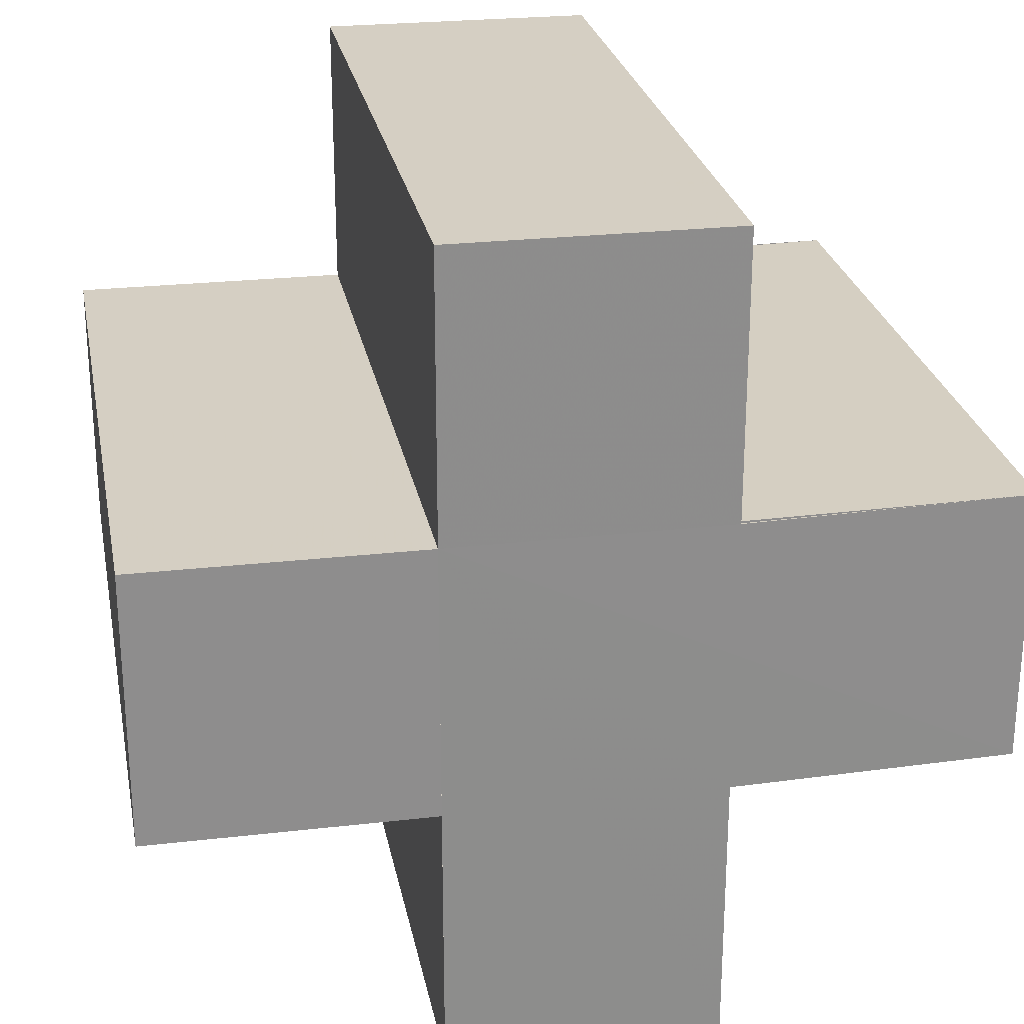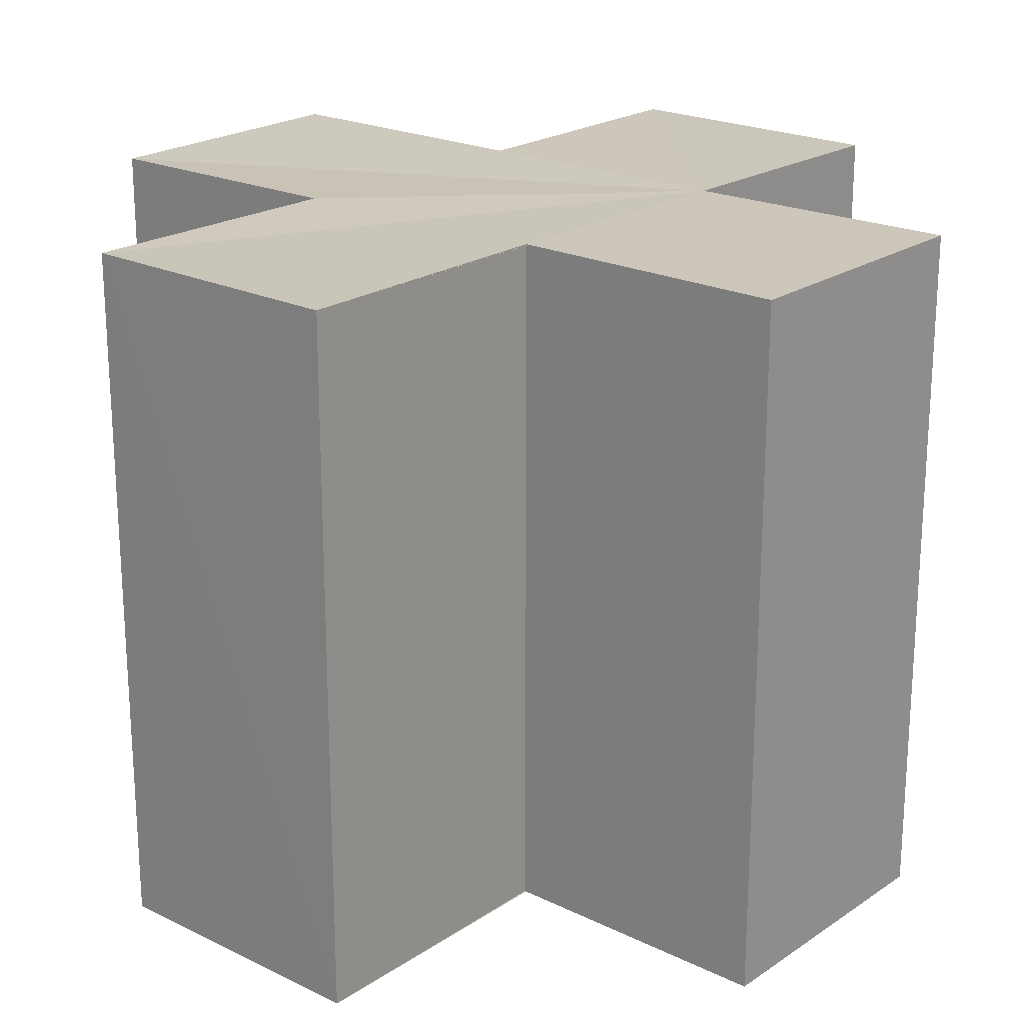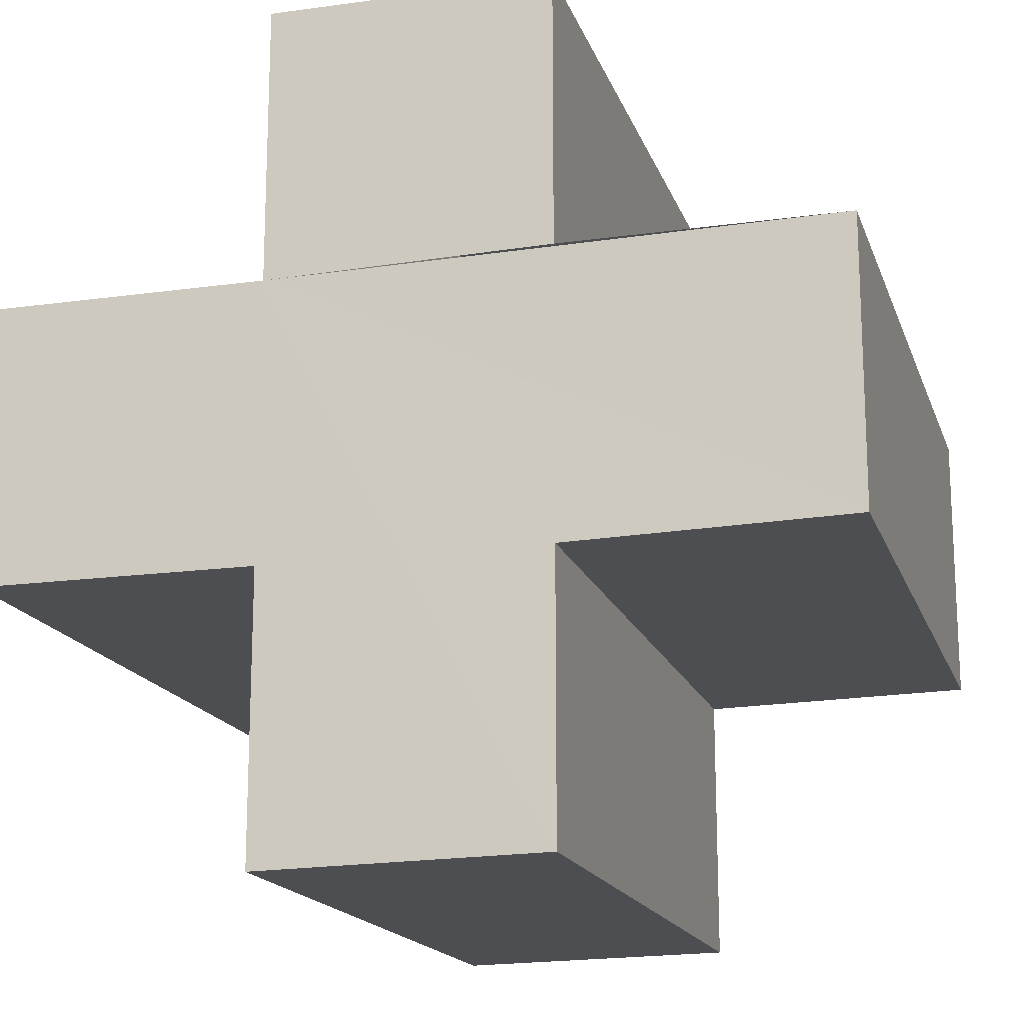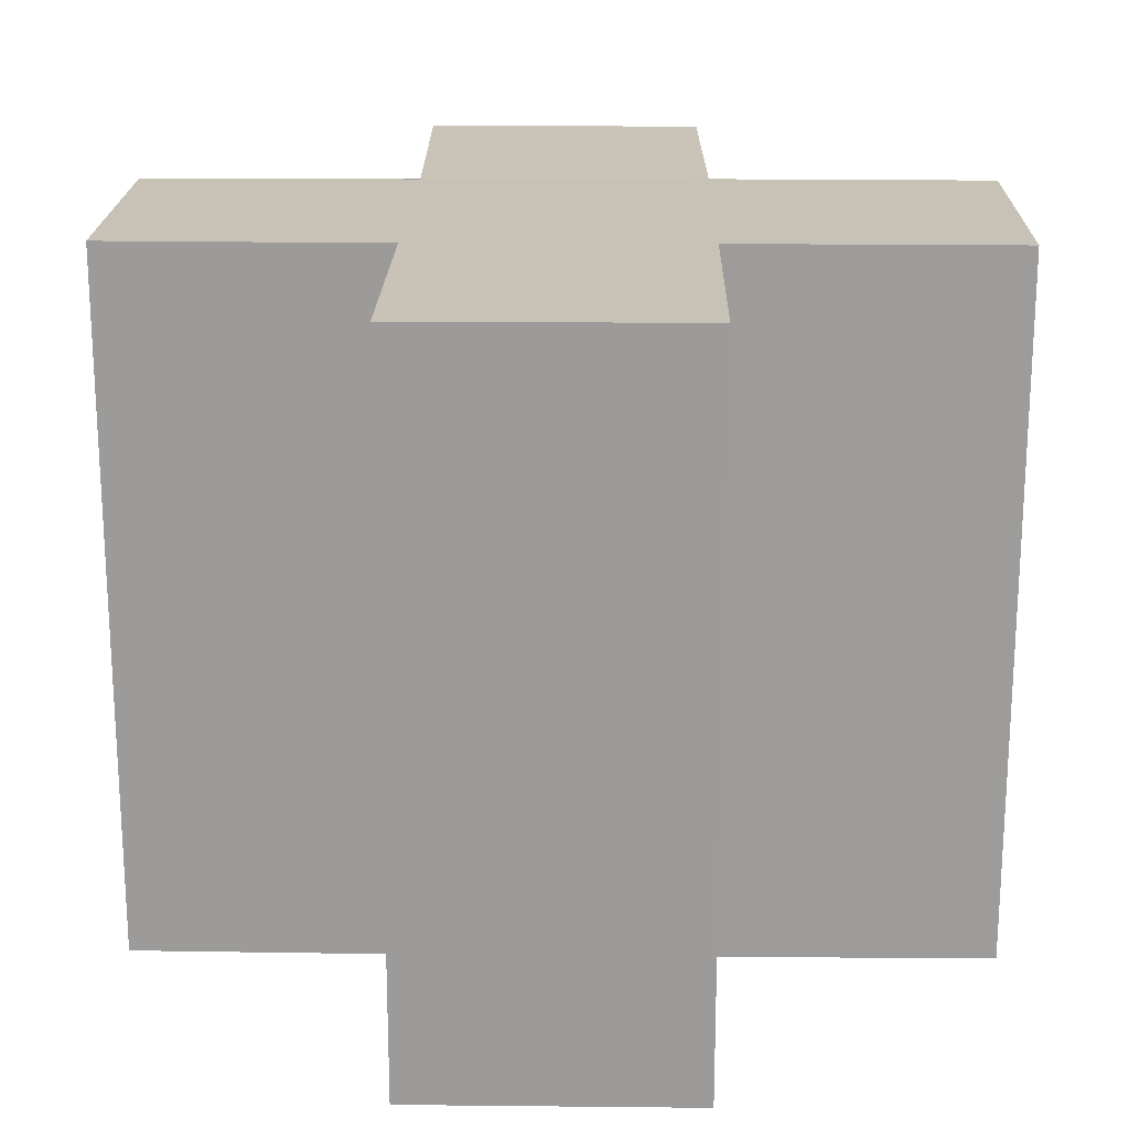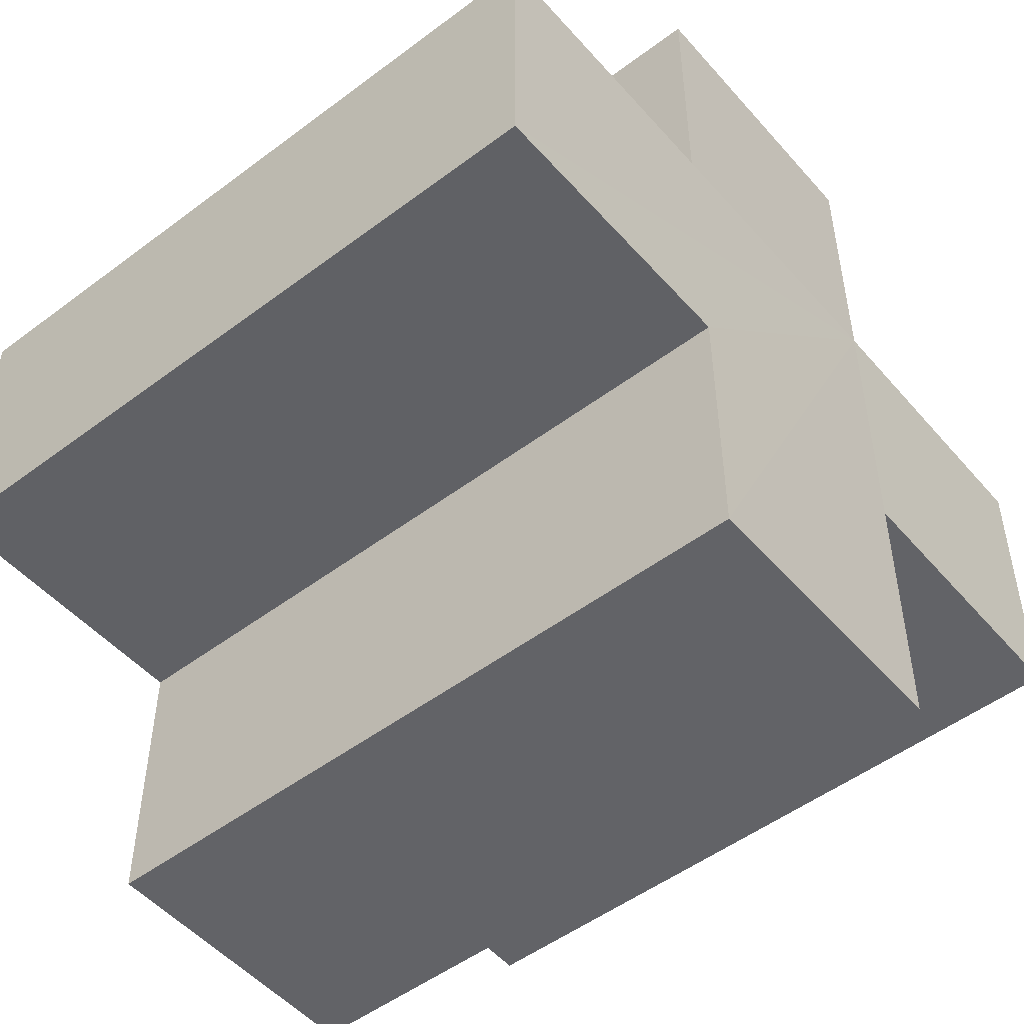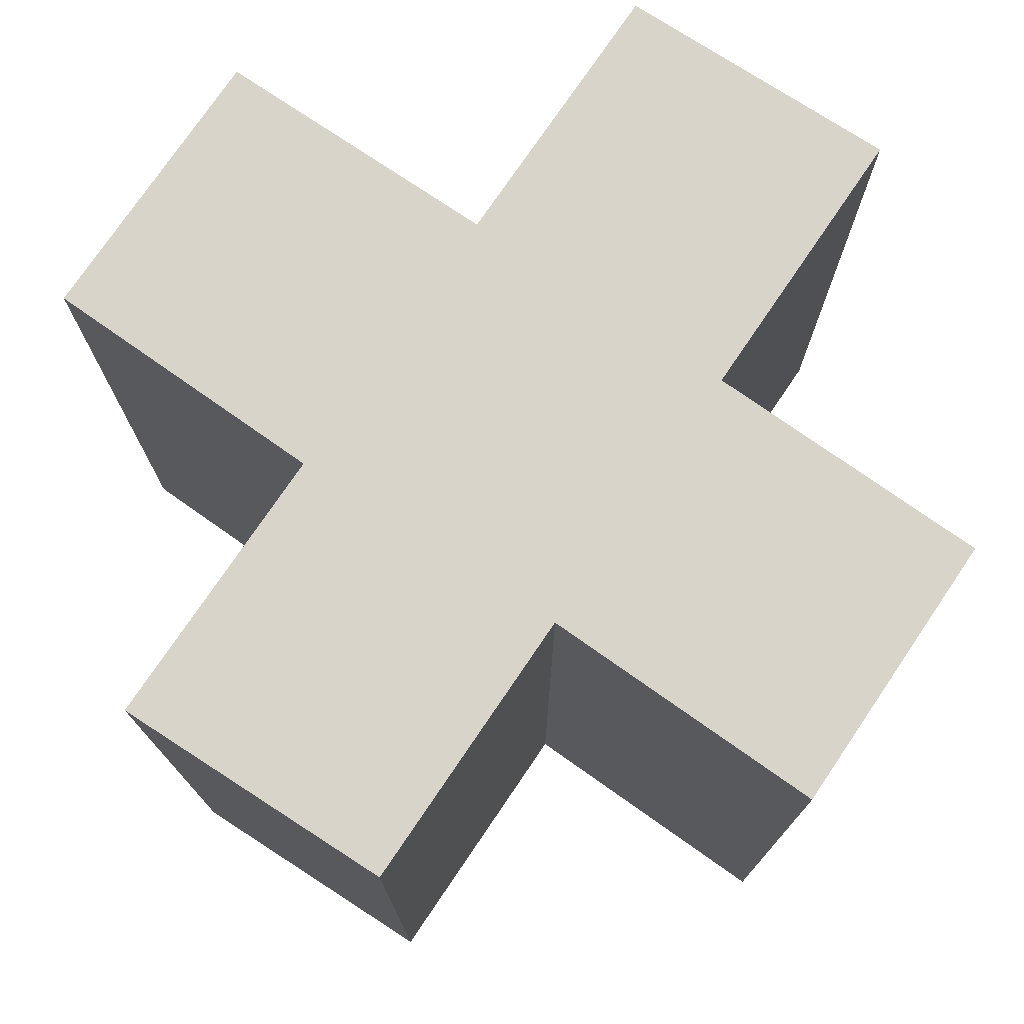
<metadata>
{"format":"obj","ext":"obj","renderer":"f3d","projection":"perspective","resolution":1024,"background":"white","views":[{"elev":25.8,"azim":-11.2,"up":"+Y"},{"elev":21.3,"azim":130.6,"up":"+Z"},{"elev":-17.0,"azim":15.8,"up":"+Y"},{"elev":19.5,"azim":90.9,"up":"+Z"},{"elev":-50.8,"azim":129.4,"up":"+Y"},{"elev":75.5,"azim":124.2,"up":"+Z"}]}
</metadata>
<code>
o 1677
v 2190 1879 13.52
v 2190 1879 13.52
v 2190 1879 13.54
v 2190 1879 13.54
v 2190 1879 13.52
v 2190 1879 13.54
v 2190 1879 13.54
v 2190 1879 13.54
v 2190 1879 13.54
v 2190 1879 13.54
v 2190 1879 13.54
v 2190 1879 13.52
v 2190 1879 13.52
v 2190 1879 13.52
v 2190 1879 13.52
v 2190 1879 13.52
v 2190 1879 13.52
v 2190 1879 13.54
v 2190 1879 13.54
v 2190 1879 13.54
v 2190 1879 13.54
v 2190 1879 13.54
v 2190 1879 13.54
v 2190 1879 13.54
v 2190 1879 13.52
v 2190 1879 13.54
v 2190 1879 13.54
v 2190 1879 13.54
v 2190 1879 13.54
v 2190 1879 13.52
v 2190 1879 13.52
v 2190 1879 13.54
v 2190 1879 13.54
v 2190 1879 13.52
v 2190 1879 13.52
v 2190 1879 13.52
v 2190 1879 13.54
v 2190 1879 13.54
v 2190 1879 13.52
v 2190 1879 13.52
v 2190 1879 13.52
v 2190 1879 13.52
v 2190 1879 13.54
v 2190 1879 13.54
v 2190 1879 13.52
v 2190 1879 13.52
v 2190 1879 13.54
v 2190 1879 13.54
v 2190 1879 13.52
v 2190 1879 13.52
v 2190 1879 13.52
v 2190 1879 13.54
v 2190 1879 13.54
v 2190 1879 13.52
v 2190 1879 13.52
v 2190 1879 13.52
v 2190 1879 13.52
v 2190 1879 13.52
v 2190 1879 13.54
v 2190 1879 13.52
v 2190 1879 13.54
v 2190 1879 13.52
v 2190 1879 13.52
v 2190 1879 13.54
v 2190 1879 13.54
v 2190 1879 13.52
v 2190 1879 13.52
v 2190 1879 13.52
v 2190 1879 13.52
v 2190 1879 13.54
v 2190 1879 13.54
v 2190 1879 13.52
v 2190 1879 13.52
v 2190 1879 13.52
v 2190 1879 13.52
v 2190 1879 13.54
f 1 2 3
f 4 5 6
f 7 6 8
f 9 8 10
f 11 12 10
f 13 14 11
f 15 16 9
f 9 17 18
f 7 19 20
f 7 21 19
f 7 22 21
f 7 23 22
f 24 25 23
f 7 26 27
f 28 29 26
f 30 31 25
f 32 31 33
f 34 35 32
f 30 36 31
f 37 36 38
f 39 40 37
f 30 41 36
f 30 42 41
f 43 42 44
f 45 46 43
f 47 41 48
f 49 50 47
f 30 51 5
f 52 51 53
f 54 55 52
f 56 57 51
f 58 56 59
f 59 60 61
f 30 62 63
f 64 62 65
f 66 67 64
f 68 63 69
f 70 63 71
f 72 73 70
f 74 75 76

</code>
